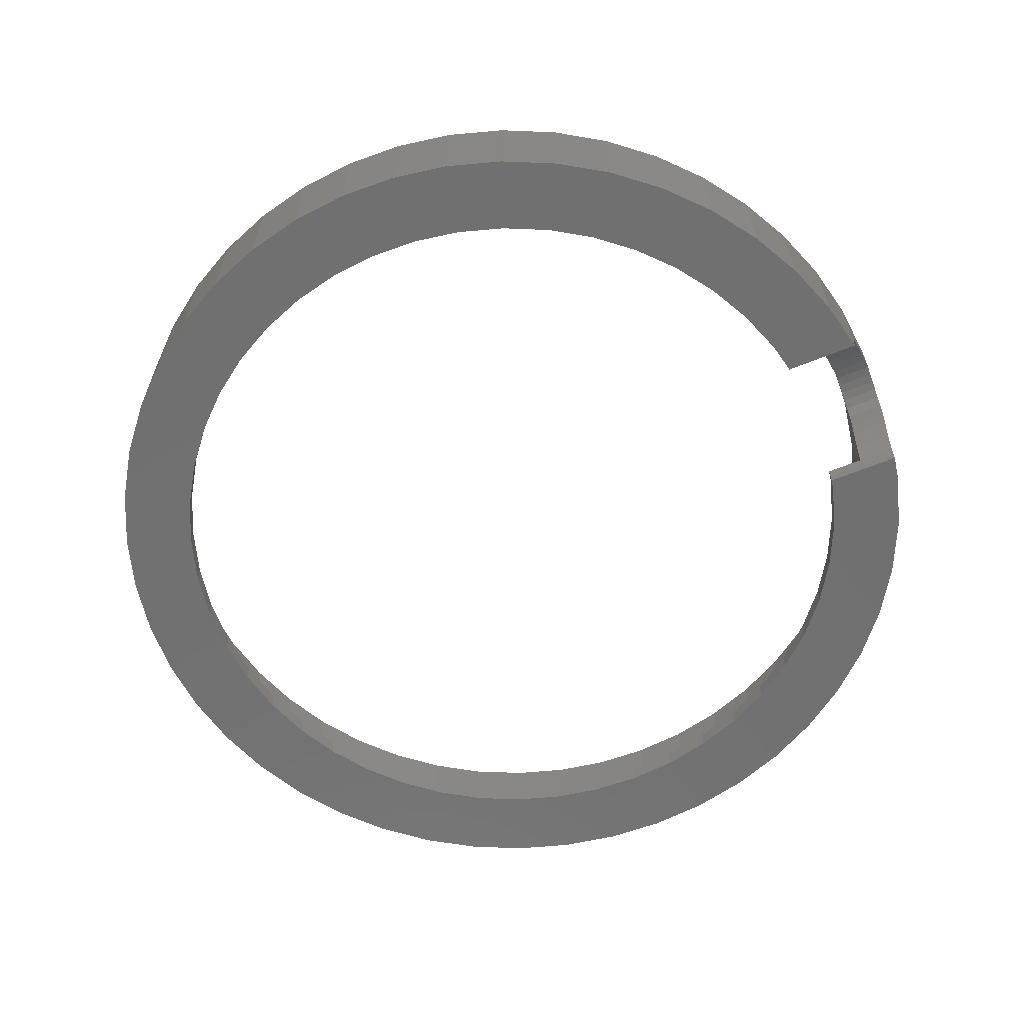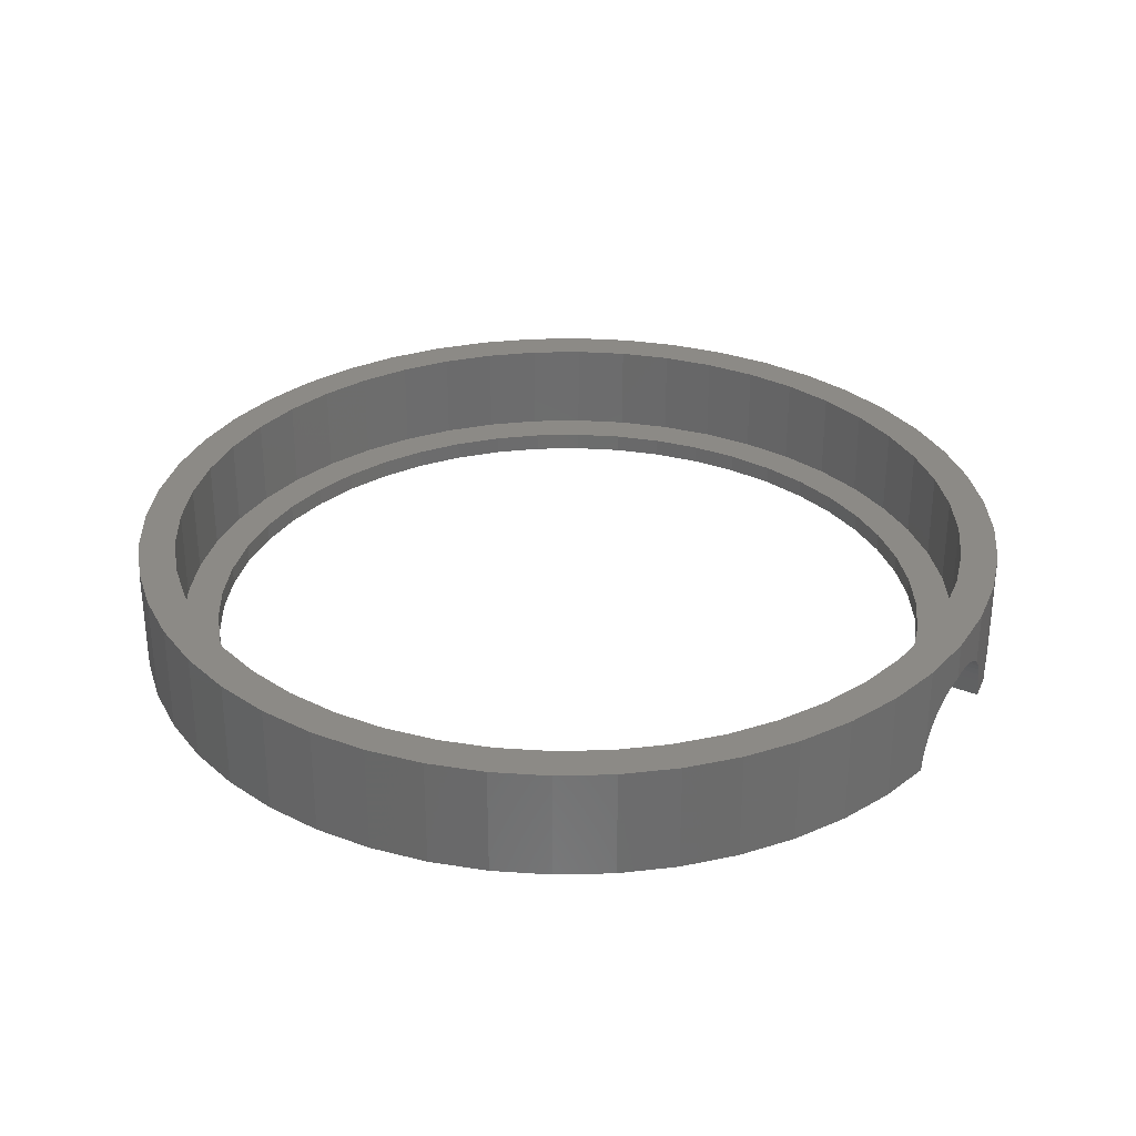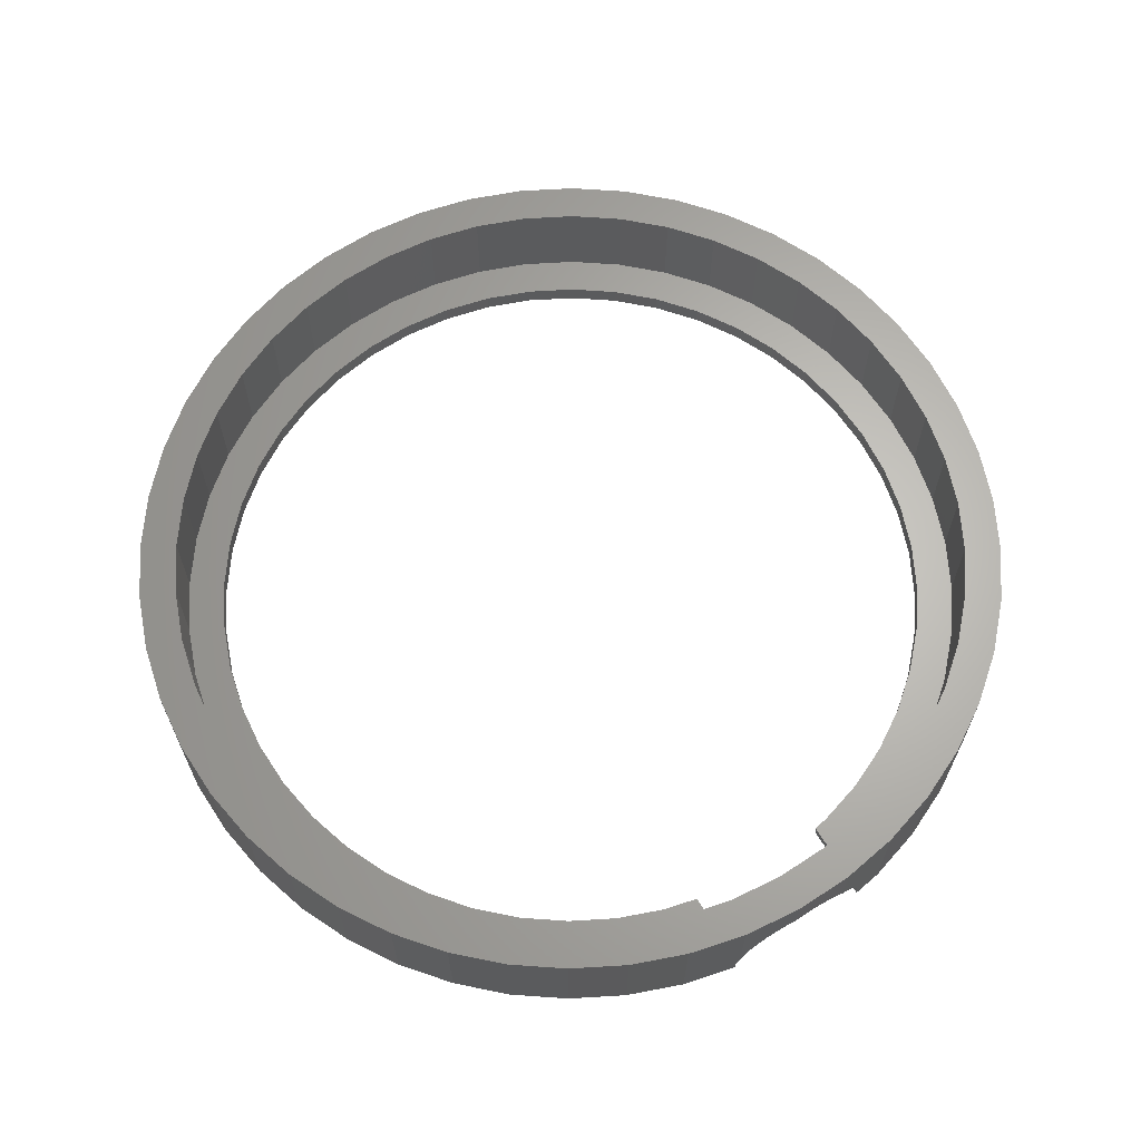
<metadata>
{"format":"stl","ext":"stl","renderer":"f3d","projection":"perspective","resolution":1024,"background":"white","views":[{"elev":-62.7,"azim":31.4,"up":"+Z"},{"elev":31.3,"azim":39.3,"up":"+Z"},{"elev":64.9,"azim":67.8,"up":"+Z"}]}
</metadata>
<code>
# stl→obj: 368 verts, 736 faces
v 10.92 1.292 1.946
v 10.91 1.436 3
v 10.91 1.436 1.974
v 10.92 1.223 1.932
v 10.94 0.9747 1.848
v 11 0 3
v 10.94 0.9111 1.816
v 10.95 0.7395 1.732
v 10.96 0.5809 1.626
v 10.97 0.5215 1.587
v 10.98 0.3783 1.461
v 10.98 0.3244 1.414
v 10.98 0.277 1.36
v 10.99 0.1515 1.218
v 11 0.046 1.06
v 11 0.005857 1
v 11 0 0.9881
v -11 0 3
v -10.91 1.436 0.5
v -10.91 1.436 3
v -11 0 0.5
v 0 11 0.5
v 1.436 10.91 3
v 0 11 3
v 1.436 10.91 0.5
v 0 -11 0.5
v -1.436 -10.91 3
v 0 -11 3
v -1.436 -10.91 0.5
v -7.778 -7.778 3
v -8.727 -6.696 0.5
v -8.727 -6.696 3
v -7.778 -7.778 0.5
v 8.727 6.696 0.5
v 7.778 7.778 3
v 7.778 7.778 0.5
v 8.727 6.696 3
v -7.778 7.778 0.5
v -6.696 8.727 3
v -7.778 7.778 3
v -6.696 8.727 0.5
v -4.21 10.16 0.5
v -2.847 10.63 3
v -4.21 10.16 3
v -2.847 10.63 0.5
v 10.36 3.615 0.5176
v 10.16 4.21 0.5
v 10.36 3.618 0.5
v 10.37 3.592 0.5868
v 10.39 3.534 0.7654
v 10.42 3.454 0.9348
v 10.43 3.423 1
v 10.44 3.384 1.06
v 10.16 4.21 3
v 10.48 3.283 1.218
v 10.53 3.118 1.414
v 10.55 3.066 1.461
v 10.6 2.929 1.587
v 10.63 2.847 3
v 10.63 2.847 1.643
v 10.64 2.775 1.693
v 10.65 2.717 1.732
v 10.68 2.549 1.817
v 10.7 2.487 1.848
v 10.75 2.243 1.932
v 10.8 1.992 1.983
v 10.81 1.923 1.987
v 10.85 1.735 2
v 10.9 1.479 1.983
v 9.526 5.5 3
v 9.526 5.5 0.5
v 4.21 10.16 0.5
v 5.5 9.526 3
v 4.21 10.16 3
v 5.5 9.526 0.5
v 2.847 10.63 0.5
v 2.847 10.63 3
v 6.696 8.727 3
v 6.696 8.727 0.5
v -10.16 4.21 3
v -9.526 5.5 0.5
v -9.526 5.5 3
v -10.16 4.21 0.5
v -10.63 2.847 3
v -10.63 2.847 0.5
v -5.5 9.526 0.5
v -5.5 9.526 3
v -1.436 10.91 3
v -1.436 10.91 0.5
v 5.5 -9.526 0.5
v 4.21 -10.16 3
v 5.5 -9.526 3
v 4.21 -10.16 0.5
v 10.16 -4.21 0.5
v 10.63 -2.847 3
v 10.63 -2.847 0.5
v 10.16 -4.21 3
v 10.91 -1.436 3
v 10.91 -1.436 0.5
v -2.847 -10.63 0.5
v -4.21 -10.16 3
v -2.847 -10.63 3
v -4.21 -10.16 0.5
v -9.526 -5.5 3
v -10.16 -4.21 0.5
v -10.16 -4.21 3
v -9.526 -5.5 0.5
v 9.914 -1.305 0
v 11.9 -1.566 0
v 11.59 -3.106 0
v 9.659 -2.588 0
v 11.09 -4.592 0
v 9.239 -3.827 0
v 10.39 -6 0
v 9.972 -0.4299 0
v 11.99 -0.1066 0
v 8.66 -5 0
v 9.52 -7.305 0
v 7.934 -6.088 0
v 8.485 -8.485 0
v 7.071 -7.071 0
v 7.305 -9.52 0
v 6.088 -7.934 0
v 6 -10.39 0
v 5 -8.66 0
v 4.592 -11.09 0
v 3.827 -9.239 0
v 3.106 -11.59 0
v 2.588 -9.659 0
v 1.566 -11.9 0
v 1.305 -9.914 0
v 0 -12 0
v 0 -10 0
v -1.305 -9.914 0
v -1.566 -11.9 0
v -2.588 -9.659 0
v -3.106 -11.59 0
v -3.827 -9.239 0
v -4.592 -11.09 0
v -5 -8.66 0
v -6 -10.39 0
v -6.088 -7.934 0
v -7.305 -9.52 0
v -7.071 -7.071 0
v -8.485 -8.485 0
v -7.934 -6.088 0
v -9.52 -7.305 0
v -8.66 -5 0
v -10.39 -6 0
v -9.239 -3.827 0
v -11.09 -4.592 0
v -11.59 -3.106 0
v -9.659 -2.588 0
v 9.343 3.52 0
v 11.09 4.592 0
v 11.34 3.84 0
v 9.239 3.827 0
v 10.39 6 0
v 8.66 5 0
v 9.52 7.305 0
v 7.934 6.088 0
v 8.485 8.485 0
v 7.071 7.071 0
v 7.305 9.52 0
v 6.088 7.934 0
v 6 10.39 0
v 5 8.66 0
v 4.592 11.09 0
v 3.827 9.239 0
v 3.106 11.59 0
v 2.588 9.659 0
v 1.566 11.9 0
v 1.305 9.914 0
v 0 10 0
v 0 12 0
v -1.305 9.914 0
v -1.566 11.9 0
v -2.588 9.659 0
v -3.106 11.59 0
v -3.827 9.239 0
v -4.592 11.09 0
v -5 8.66 0
v -6 10.39 0
v -6.088 7.934 0
v -7.305 9.52 0
v -7.071 7.071 0
v -8.485 8.485 0
v -7.934 6.088 0
v -9.52 7.305 0
v -8.66 5 0
v -10.39 6 0
v -9.239 3.827 0
v -11.09 4.592 0
v -9.659 2.588 0
v -11.59 3.106 0
v -9.914 1.305 0
v -11.9 1.566 0
v -10 0 0
v -9.914 -1.305 0
v -11.9 -1.566 0
v -12 0 0
v -8.727 6.696 0.5
v -8.727 6.696 3
v 9.239 3.827 0.5
v 9.364 3.458 0.5
v 8.66 5 0.5
v 7.934 6.088 0.5
v 7.071 7.071 0.5
v 6.088 7.934 0.5
v 5 8.66 0.5
v 3.827 9.239 0.5
v 2.588 9.659 0.5
v 1.305 9.914 0.5
v 0 10 0.5
v -1.305 9.914 0.5
v -2.588 9.659 0.5
v -3.827 9.239 0.5
v -5 8.66 0.5
v -6.088 7.934 0.5
v -7.071 7.071 0.5
v -7.934 6.088 0.5
v -8.66 5 0.5
v -9.239 3.827 0.5
v -9.659 2.588 0.5
v -9.914 1.305 0.5
v 9.976 -0.3638 0.5
v 10.99 -0.2021 0.5
v 9.914 -1.305 0.5
v 9.659 -2.588 0.5
v 9.239 -3.827 0.5
v 9.526 -5.5 0.5
v 8.66 -5 0.5
v 8.727 -6.696 0.5
v 7.934 -6.088 0.5
v 7.778 -7.778 0.5
v 7.071 -7.071 0.5
v 6.696 -8.727 0.5
v 6.088 -7.934 0.5
v 5 -8.66 0.5
v 3.827 -9.239 0.5
v 2.847 -10.63 0.5
v 2.588 -9.659 0.5
v 1.436 -10.91 0.5
v 1.305 -9.914 0.5
v 0 -10 0.5
v -1.305 -9.914 0.5
v -2.588 -9.659 0.5
v -3.827 -9.239 0.5
v -5 -8.66 0.5
v -5.5 -9.526 0.5
v -6.088 -7.934 0.5
v -6.696 -8.727 0.5
v -7.071 -7.071 0.5
v -7.934 -6.088 0.5
v -8.66 -5 0.5
v -9.239 -3.827 0.5
v -9.659 -2.588 0.5
v -10.63 -2.847 0.5
v -9.914 -1.305 0.5
v -10.91 -1.436 0.5
v -10 0 0.5
v 10.99 -0.1124 0.7654
v 10.99 -0.1985 0.5176
v 1.436 -10.91 3
v 2.847 -10.63 3
v 6.696 -8.727 3
v 8.727 -6.696 3
v 7.778 -7.778 3
v 9.526 -5.5 3
v -6.696 -8.727 3
v -5.5 -9.526 3
v -10.63 -2.847 3
v -10.91 -1.436 3
v 9.346 3.51 0.1703
v 9.348 3.504 0.2611
v 9.359 3.472 0.4285
v 9.973 -0.4124 0.2611
v 9.975 -0.3783 0.4285
v 7.305 9.52 3
v 8.485 8.485 3
v -3.106 -11.59 3
v -4.592 -11.09 3
v -4.592 11.09 3
v -3.106 11.59 3
v -10.39 6 3
v -11.09 4.592 3
v 11.09 4.592 3
v 10.39 6 3
v 11.59 3.106 3
v 11.59 3.088 1.587
v 11.59 3.106 1.571
v 11.63 2.918 1.702
v 11.64 2.875 1.732
v 11.67 2.691 1.824
v 11.68 2.644 1.848
v 11.73 2.401 1.932
v 11.78 2.149 1.983
v 11.9 1.566 3
v 11.79 2.098 1.986
v 11.83 1.893 2
v 11.88 1.637 1.983
v 11.9 1.566 1.969
v 9.52 7.305 3
v 4.592 11.09 3
v 6 10.39 3
v 3.106 11.59 3
v -8.485 8.485 3
v -9.52 7.305 3
v -1.566 11.9 3
v -7.305 9.52 3
v 11.91 1.433 1.942
v 11.91 1.381 1.932
v 11.93 1.133 1.848
v 12 0 3
v 11.93 1.085 1.824
v 11.94 0.8979 1.732
v 11.95 0.7247 1.617
v 11.96 0.6799 1.587
v 11.97 0.5235 1.45
v 11.97 0.4827 1.414
v 11.97 0.4469 1.373
v 11.98 0.3099 1.218
v 11.99 0.1946 1.045
v 11.99 0.1642 1
v 12 0.04823 0.7654
v 12 0 0.6236
v 9.52 -7.305 3
v 10.39 -6 3
v -1.566 -11.9 3
v -7.305 -9.52 3
v -8.485 -8.485 3
v -11.9 -1.566 3
v -11.59 -3.106 3
v 11.39 3.694 0.7654
v 11.35 3.827 0.2055
v 11.35 3.824 0.2611
v 11.36 3.785 0.4632
v 11.36 3.775 0.5176
v 11.37 3.758 0.5701
v 11.42 3.606 0.9507
v 11.43 3.583 1
v 11.44 3.554 1.046
v 11.48 3.443 1.218
v 11.53 3.277 1.414
v 11.55 3.239 1.45
v 0 12 3
v 1.566 11.9 3
v -11.9 1.566 3
v -12 0 3
v -11.59 3.106 3
v -6 10.39 3
v 11.59 -3.106 3
v 11.9 -1.566 3
v 1.566 -11.9 3
v 0 -12 3
v 3.106 -11.59 3
v 4.592 -11.09 3
v 8.485 -8.485 3
v 7.305 -9.52 3
v 6 -10.39 3
v 11.09 -4.592 3
v -6 -10.39 3
v -11.09 -4.592 3
v -9.52 -7.305 3
v -10.39 -6 3
v 12 -0.03681 0.5176
v 12 -0.04782 0.4636
v 11.99 -0.08904 0.2611
f 1 2 3
f 4 2 1
f 5 2 4
f 6 5 7
f 6 7 8
f 6 8 9
f 6 9 10
f 6 10 11
f 6 11 12
f 6 12 13
f 6 13 14
f 5 6 2
f 15 6 14
f 16 6 15
f 6 16 17
f 18 19 20
f 19 18 21
f 22 23 24
f 23 22 25
f 26 27 28
f 27 26 29
f 30 31 32
f 31 30 33
f 34 35 36
f 35 34 37
f 38 39 40
f 39 38 41
f 42 43 44
f 43 42 45
f 46 47 48
f 49 47 46
f 50 47 49
f 51 47 50
f 52 47 51
f 53 47 52
f 47 53 54
f 55 54 53
f 56 54 55
f 57 54 56
f 58 54 57
f 59 58 60
f 58 59 54
f 61 59 60
f 62 59 61
f 63 59 62
f 64 59 63
f 65 59 64
f 66 59 65
f 2 66 67
f 2 67 68
f 2 68 69
f 2 69 3
f 66 2 59
f 47 70 71
f 70 47 54
f 72 73 74
f 73 72 75
f 76 74 77
f 74 76 72
f 75 78 73
f 78 75 79
f 80 81 82
f 81 80 83
f 84 83 80
f 83 84 85
f 86 44 87
f 44 86 42
f 45 88 43
f 88 45 89
f 90 91 92
f 91 90 93
f 94 95 96
f 95 94 97
f 96 98 99
f 98 96 95
f 100 101 102
f 101 100 103
f 104 105 106
f 105 104 107
f 108 109 110
f 111 110 112
f 113 112 114
f 108 110 111
f 109 115 116
f 115 109 108
f 117 114 118
f 112 113 111
f 114 117 113
f 119 118 120
f 118 119 117
f 121 120 122
f 120 121 119
f 122 123 121
f 124 123 122
f 124 125 123
f 126 125 124
f 126 127 125
f 128 127 126
f 128 129 127
f 130 129 128
f 130 131 129
f 132 131 130
f 132 133 131
f 132 134 133
f 135 134 132
f 135 136 134
f 137 136 135
f 137 138 136
f 139 138 137
f 139 140 138
f 141 140 139
f 141 142 140
f 143 142 141
f 142 143 144
f 145 144 143
f 144 145 146
f 147 146 145
f 146 147 148
f 149 148 147
f 148 149 150
f 151 150 149
f 152 153 151
f 150 151 153
f 154 155 156
f 155 157 158
f 155 154 157
f 158 157 159
f 158 159 160
f 161 160 159
f 160 161 162
f 163 162 161
f 162 163 164
f 165 164 163
f 165 166 164
f 167 166 165
f 167 168 166
f 169 168 167
f 169 170 168
f 171 170 169
f 171 172 170
f 173 172 171
f 174 172 173
f 174 175 172
f 176 175 174
f 176 177 175
f 178 177 176
f 178 179 177
f 180 179 178
f 180 181 179
f 182 181 180
f 182 183 181
f 184 183 182
f 185 184 186
f 184 185 183
f 187 186 188
f 186 187 185
f 189 188 190
f 191 190 192
f 188 189 187
f 193 192 194
f 195 194 196
f 190 191 189
f 197 196 198
f 153 152 199
f 200 199 152
f 192 193 191
f 199 200 198
f 194 195 193
f 201 198 200
f 196 197 195
f 198 201 197
f 71 37 34
f 37 71 70
f 25 77 23
f 77 25 76
f 79 35 78
f 35 79 36
f 82 202 203
f 202 82 81
f 203 38 40
f 38 203 202
f 20 85 84
f 85 20 19
f 204 47 71
f 205 47 204
f 47 205 48
f 206 71 34
f 71 206 204
f 34 207 206
f 36 207 34
f 36 208 207
f 79 208 36
f 79 209 208
f 75 209 79
f 75 210 209
f 72 210 75
f 72 211 210
f 76 211 72
f 76 212 211
f 25 212 76
f 25 213 212
f 22 213 25
f 22 214 213
f 22 215 214
f 89 215 22
f 89 216 215
f 45 216 89
f 45 217 216
f 42 217 45
f 42 218 217
f 86 218 42
f 86 219 218
f 41 219 86
f 41 220 219
f 38 220 41
f 38 221 220
f 202 221 38
f 221 202 222
f 81 222 202
f 222 81 223
f 83 223 81
f 223 83 224
f 224 85 225
f 85 224 83
f 226 99 227
f 99 228 96
f 99 226 228
f 96 228 229
f 96 229 94
f 230 94 229
f 94 230 231
f 232 231 230
f 231 232 233
f 234 233 232
f 234 235 233
f 236 235 234
f 236 237 235
f 238 237 236
f 238 90 237
f 239 90 238
f 239 93 90
f 240 93 239
f 240 241 93
f 242 241 240
f 242 243 241
f 244 243 242
f 245 243 244
f 245 26 243
f 246 26 245
f 246 29 26
f 247 29 246
f 247 100 29
f 248 100 247
f 248 103 100
f 249 103 248
f 249 250 103
f 251 250 249
f 251 252 250
f 253 252 251
f 253 33 252
f 254 33 253
f 31 254 255
f 254 31 33
f 107 255 256
f 255 107 31
f 105 256 257
f 258 257 259
f 256 105 107
f 260 259 261
f 19 225 85
f 225 19 261
f 257 258 105
f 21 261 19
f 259 260 258
f 261 21 260
f 41 87 39
f 87 41 86
f 89 24 88
f 24 89 22
f 99 17 262
f 99 262 263
f 99 263 227
f 17 99 98
f 17 98 6
f 243 28 264
f 28 243 26
f 93 265 91
f 265 93 241
f 237 92 266
f 92 237 90
f 235 267 233
f 267 235 268
f 231 97 94
f 97 231 269
f 252 30 270
f 30 252 33
f 103 271 101
f 271 103 250
f 29 102 27
f 102 29 100
f 32 107 104
f 107 32 31
f 106 258 272
f 258 106 105
f 273 21 18
f 21 273 260
f 241 264 265
f 264 241 243
f 235 266 268
f 266 235 237
f 233 269 231
f 269 233 267
f 250 270 271
f 270 250 252
f 272 260 273
f 260 272 258
f 224 192 223
f 192 224 194
f 136 248 247
f 248 136 138
f 167 209 210
f 209 167 165
f 180 216 217
f 216 180 178
f 223 190 222
f 190 223 192
f 255 150 256
f 150 255 148
f 274 157 154
f 275 157 274
f 157 275 204
f 276 204 275
f 204 276 205
f 161 208 163
f 208 161 207
f 169 210 211
f 210 169 167
f 171 211 212
f 211 171 169
f 221 186 220
f 186 221 188
f 186 219 220
f 219 186 184
f 127 242 240
f 242 127 129
f 121 234 119
f 234 121 236
f 121 238 236
f 238 121 123
f 125 240 239
f 240 125 127
f 140 251 249
f 251 140 142
f 138 249 248
f 249 138 140
f 257 199 259
f 199 257 153
f 157 206 159
f 206 157 204
f 159 207 161
f 207 159 206
f 174 213 214
f 213 174 173
f 261 196 225
f 196 261 198
f 176 214 215
f 214 176 174
f 178 215 216
f 215 178 176
f 182 217 218
f 217 182 180
f 184 218 219
f 218 184 182
f 131 245 244
f 245 131 133
f 113 229 111
f 229 113 230
f 129 244 242
f 244 129 131
f 123 239 238
f 239 123 125
f 117 230 113
f 230 117 232
f 134 247 246
f 247 134 136
f 133 246 245
f 246 133 134
f 142 253 251
f 253 142 144
f 256 153 257
f 153 256 150
f 259 198 261
f 198 259 199
f 253 146 254
f 146 253 144
f 165 208 209
f 208 165 163
f 173 212 213
f 212 173 171
f 225 194 224
f 194 225 196
f 222 188 221
f 188 222 190
f 111 228 108
f 228 111 229
f 108 277 115
f 228 277 108
f 277 228 278
f 278 228 226
f 119 232 117
f 232 119 234
f 254 148 255
f 148 254 146
f 162 279 280
f 279 162 164
f 139 281 282
f 281 139 137
f 179 283 284
f 283 179 181
f 193 285 191
f 285 193 286
f 287 158 288
f 158 287 155
f 289 290 291
f 289 292 290
f 289 293 292
f 289 294 293
f 289 295 294
f 289 296 295
f 289 297 296
f 298 297 289
f 297 298 299
f 299 298 300
f 300 298 301
f 301 298 302
f 288 160 303
f 160 288 158
f 303 162 280
f 162 303 160
f 166 304 305
f 304 166 168
f 168 306 304
f 306 168 170
f 189 307 187
f 307 189 308
f 177 284 309
f 284 177 179
f 185 307 310
f 307 185 187
f 298 311 302
f 298 312 311
f 298 313 312
f 314 313 298
f 313 314 315
f 315 314 316
f 316 314 317
f 317 314 318
f 318 314 319
f 319 314 320
f 320 314 321
f 321 314 322
f 314 323 322
f 314 324 323
f 314 325 324
f 325 314 326
f 327 114 328
f 114 327 118
f 137 329 281
f 329 137 135
f 145 330 331
f 330 145 143
f 152 332 200
f 332 152 333
f 334 155 287
f 155 335 156
f 155 336 335
f 155 337 336
f 155 338 337
f 155 339 338
f 155 334 339
f 287 340 334
f 287 341 340
f 287 342 341
f 287 343 342
f 287 344 343
f 287 345 344
f 291 287 289
f 287 291 345
f 164 305 279
f 305 164 166
f 172 346 347
f 346 172 175
f 201 348 197
f 348 201 349
f 195 286 193
f 286 195 350
f 191 308 189
f 308 191 285
f 175 309 346
f 309 175 177
f 183 310 351
f 310 183 185
f 181 351 283
f 351 181 183
f 352 109 353
f 109 352 110
f 132 354 355
f 354 132 130
f 130 356 354
f 356 130 128
f 128 357 356
f 357 128 126
f 358 118 327
f 118 358 120
f 124 359 360
f 359 124 122
f 328 112 361
f 112 328 114
f 135 355 329
f 355 135 132
f 141 282 362
f 282 141 139
f 151 333 152
f 333 151 363
f 200 349 201
f 349 200 332
f 145 364 147
f 364 145 331
f 149 363 151
f 363 149 365
f 170 347 306
f 347 170 172
f 6 314 298
f 2 298 289
f 314 6 353
f 59 289 287
f 98 353 6
f 353 98 352
f 298 2 6
f 289 59 2
f 54 287 288
f 287 54 59
f 288 70 54
f 303 70 288
f 303 37 70
f 280 37 303
f 280 35 37
f 279 35 280
f 279 78 35
f 305 78 279
f 305 73 78
f 304 73 305
f 304 74 73
f 306 74 304
f 306 77 74
f 347 77 306
f 347 23 77
f 346 23 347
f 346 24 23
f 346 88 24
f 309 88 346
f 309 43 88
f 284 43 309
f 284 44 43
f 283 44 284
f 283 87 44
f 351 87 283
f 351 39 87
f 310 39 351
f 310 40 39
f 307 40 310
f 307 203 40
f 308 203 307
f 308 82 203
f 285 82 308
f 82 285 80
f 286 80 285
f 80 286 84
f 84 350 20
f 350 84 286
f 95 352 98
f 352 95 361
f 97 361 95
f 361 97 328
f 269 328 97
f 269 327 328
f 267 327 269
f 267 358 327
f 268 358 267
f 268 359 358
f 266 359 268
f 266 360 359
f 92 360 266
f 92 357 360
f 91 357 92
f 91 356 357
f 265 356 91
f 265 354 356
f 264 354 265
f 28 354 264
f 28 355 354
f 27 355 28
f 27 329 355
f 102 329 27
f 102 281 329
f 101 281 102
f 101 282 281
f 271 282 101
f 271 362 282
f 270 362 271
f 270 330 362
f 30 330 270
f 30 331 330
f 32 331 30
f 32 364 331
f 104 364 32
f 365 104 106
f 104 365 364
f 363 106 272
f 333 272 273
f 106 363 365
f 332 273 18
f 348 20 350
f 20 348 18
f 272 333 363
f 349 18 348
f 273 332 333
f 18 349 332
f 197 350 195
f 350 197 348
f 353 326 314
f 109 326 353
f 326 109 366
f 366 109 367
f 367 109 368
f 368 109 116
f 126 360 357
f 360 126 124
f 122 358 359
f 358 122 120
f 361 110 352
f 110 361 112
f 143 362 330
f 362 143 141
f 147 365 149
f 365 147 364
f 275 335 336
f 335 275 274
f 69 300 301
f 300 69 68
f 334 51 50
f 51 334 340
f 52 340 341
f 340 52 51
f 62 292 293
f 292 62 61
f 64 294 295
f 294 64 63
f 61 290 292
f 60 290 61
f 290 60 58
f 3 302 311
f 3 311 1
f 302 3 301
f 301 3 69
f 58 291 290
f 291 58 345
f 345 58 57
f 116 277 368
f 277 116 115
f 67 297 299
f 297 67 66
f 9 318 10
f 318 9 317
f 10 319 11
f 319 10 318
f 5 315 7
f 315 5 313
f 63 293 294
f 293 63 62
f 336 276 275
f 276 336 337
f 342 55 53
f 55 342 343
f 343 56 55
f 56 343 344
f 156 274 154
f 274 156 335
f 368 278 367
f 278 368 277
f 324 17 16
f 325 17 324
f 17 325 262
f 13 320 321
f 320 13 12
f 339 50 49
f 50 339 334
f 1 312 4
f 312 1 311
f 4 313 5
f 313 4 312
f 14 321 322
f 321 14 13
f 366 227 263
f 367 227 366
f 278 227 367
f 227 278 226
f 11 320 12
f 320 11 319
f 66 296 297
f 296 66 65
f 338 49 46
f 49 338 339
f 276 48 205
f 48 276 337
f 337 46 48
f 46 337 338
f 8 317 9
f 317 8 316
f 326 262 325
f 263 326 366
f 326 263 262
f 68 299 300
f 299 68 67
f 65 295 296
f 295 65 64
f 57 344 345
f 344 57 56
f 7 316 8
f 316 7 315
f 16 323 324
f 323 16 15
f 322 15 14
f 15 322 323
f 53 341 342
f 341 53 52

</code>
